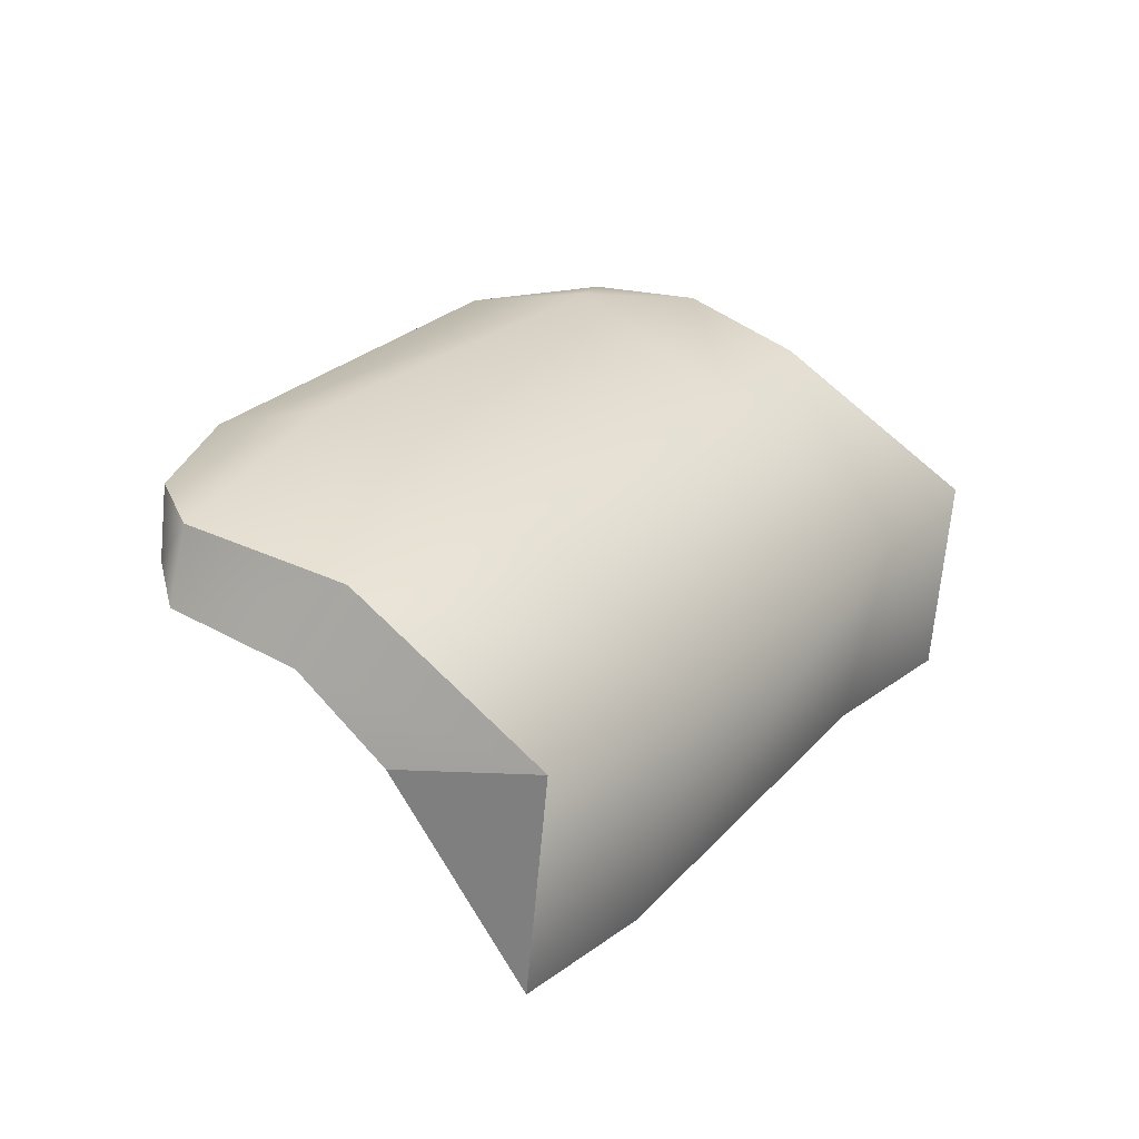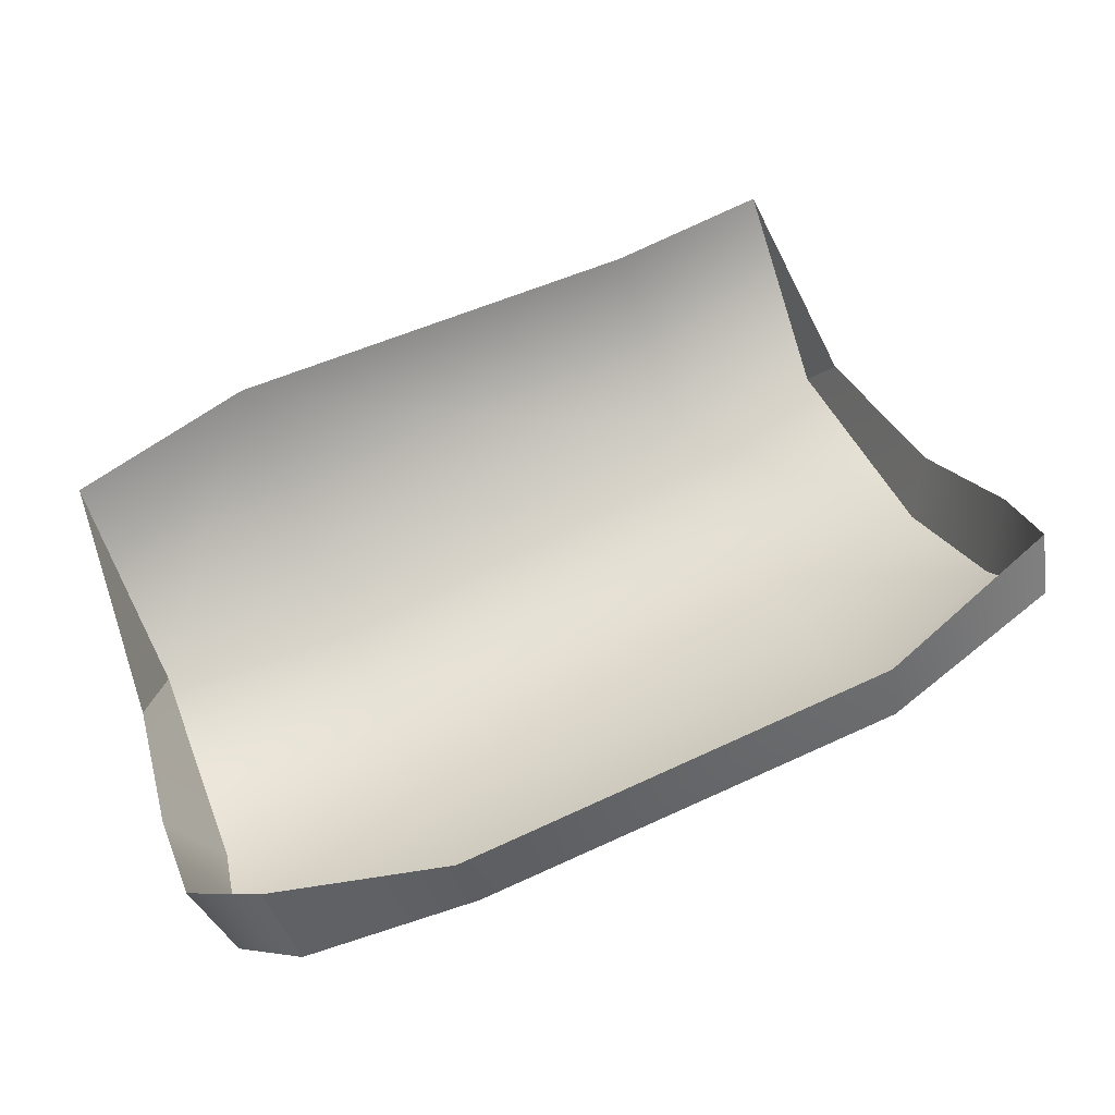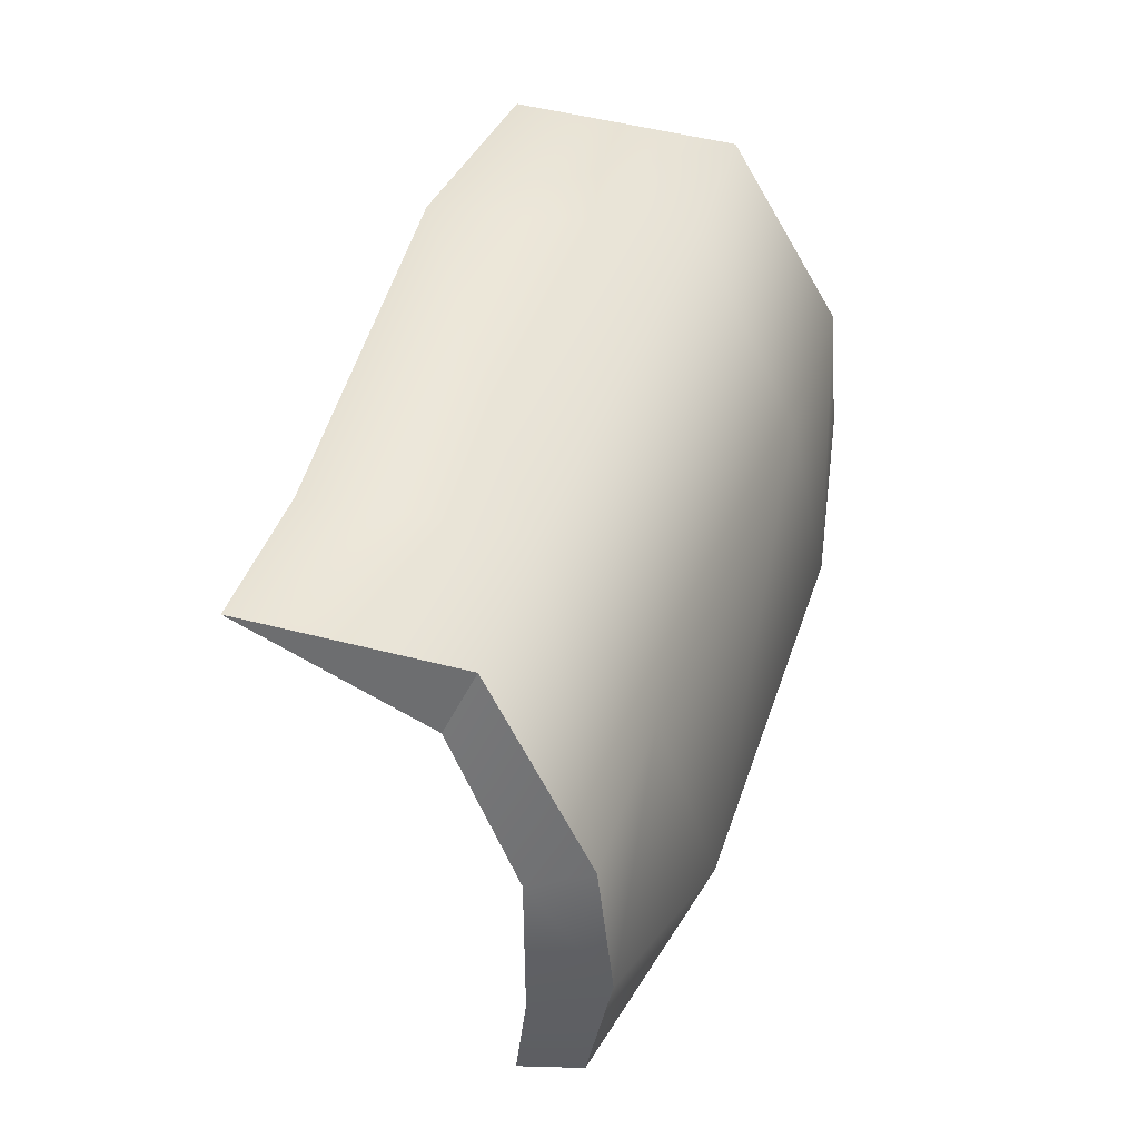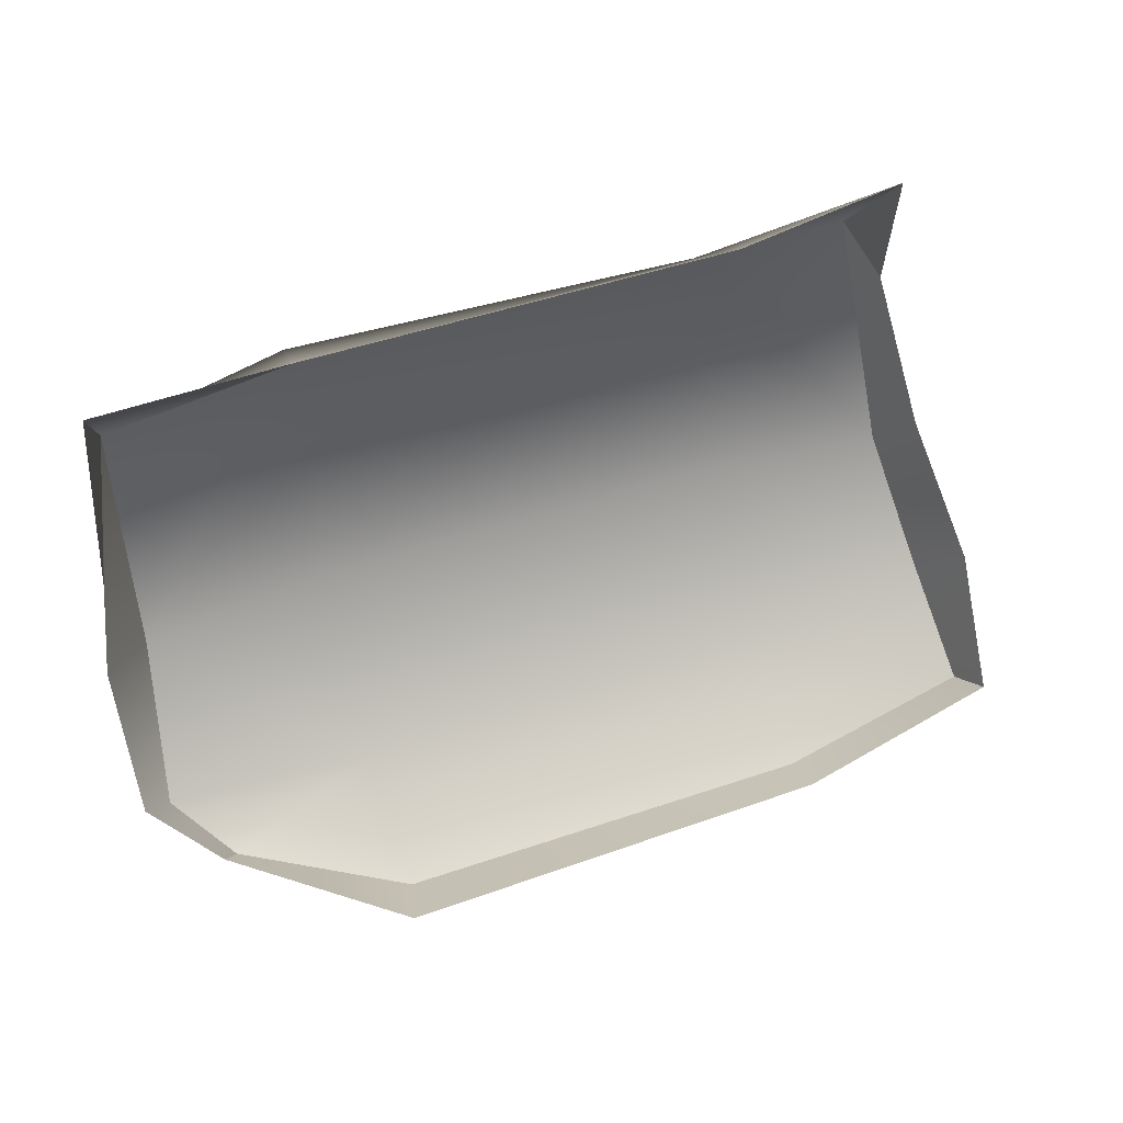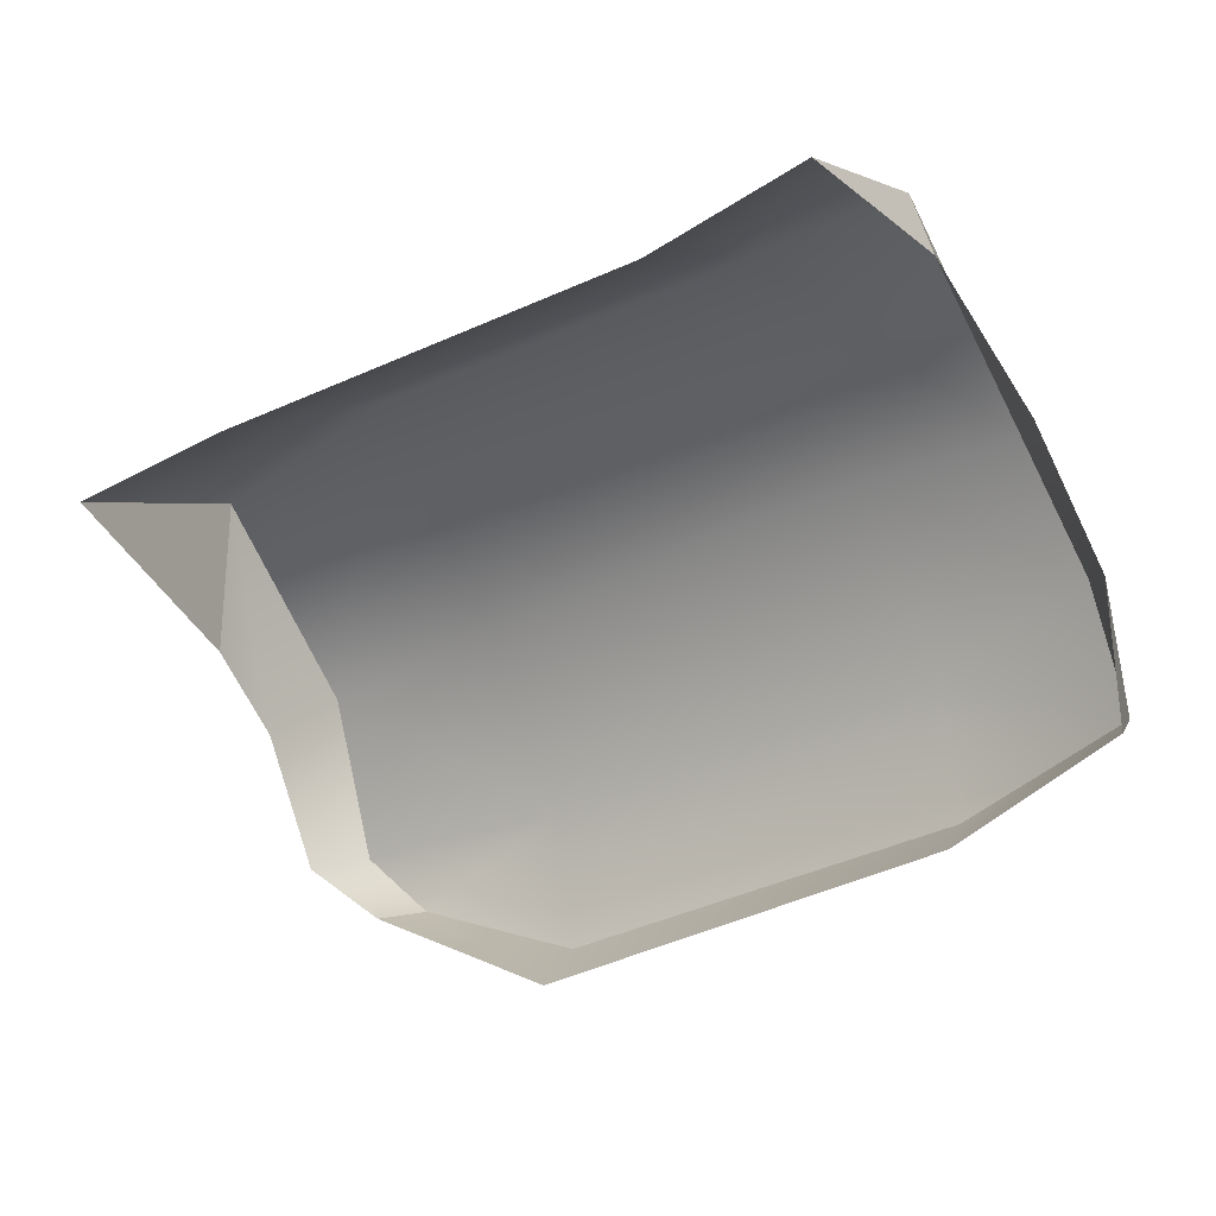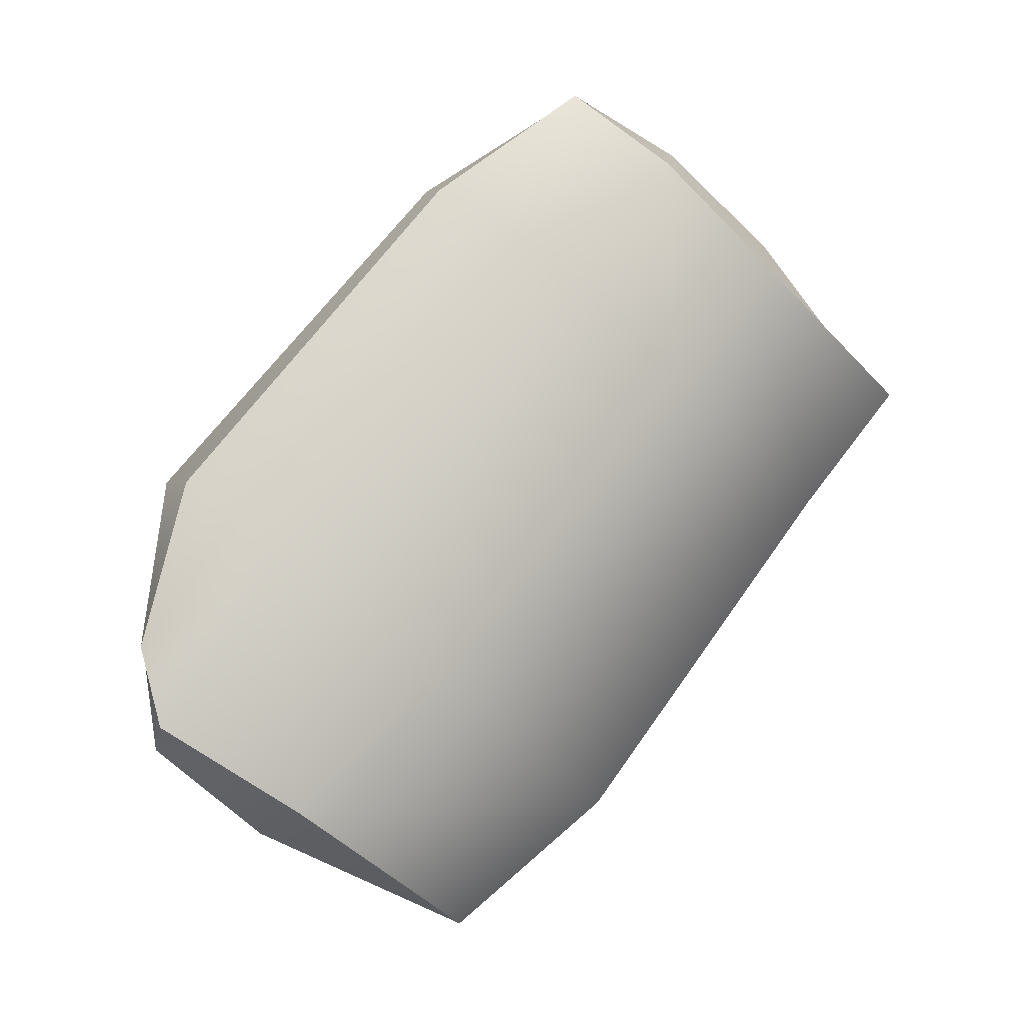
<metadata>
{"format":"obj","ext":"obj","renderer":"f3d","projection":"perspective","resolution":1024,"background":"white","views":[{"elev":26.7,"azim":-72.6,"up":"+Y"},{"elev":-69.8,"azim":18.7,"up":"+Z"},{"elev":61.8,"azim":106.6,"up":"+Z"},{"elev":-5.5,"azim":-7.5,"up":"+Z"},{"elev":-4.0,"azim":28.0,"up":"+Z"},{"elev":79.0,"azim":-67.8,"up":"+Y"}]}
</metadata>
<code>
g StoneWall_Mesh04
v 0.5729 0.3494 0.311
v 0.5724 0.3997 0.3146
v 0.5798 0.3944 0.3002
v 0.4026 0.4003 0.2264
v 0.4009 0.4064 0.2612
v 0.4004 0.3528 0.2564
v 0.6062 0.418 0.2373
v 0.607 0.4309 0.2091
v 0.6098 0.4163 0.2059
v 0.5977 0.434 0.2383
v 0.5933 0.4139 0.269
v 0.5861 0.4268 0.2676
v 0.6098 0.4163 0.2059
v 0.607 0.4309 0.2091
v 0.5676 0.4383 0.1876
v 0.5698 0.4259 0.1826
v 0.4744 0.4377 0.1588
v 0.4741 0.425 0.1514
v 0.4327 0.4421 0.1661
v 0.4301 0.4249 0.1651
v 0.5798 0.3944 0.3002
v 0.5724 0.3997 0.3146
v 0.5861 0.4268 0.2676
v 0.5933 0.4139 0.269
v 0.4301 0.4249 0.1651
v 0.4327 0.4421 0.1661
v 0.4167 0.4418 0.1783
v 0.4116 0.4246 0.1763
v 0.4026 0.4202 0.2078
v 0.4009 0.4064 0.2612
v 0.4026 0.4003 0.2264
v 0.4107 0.4365 0.2164
v 0.4116 0.4246 0.1763
v 0.4167 0.4418 0.1783
v 0.4009 0.4064 0.2612
v 0.4432 0.3449 0.2679
v 0.4004 0.3528 0.2564
v 0.442 0.4074 0.2822
v 0.5367 0.3998 0.3047
v 0.5374 0.3497 0.2955
v 0.5729 0.3494 0.311
v 0.5724 0.3997 0.3146
v 0.4107 0.4365 0.2164
v 0.5861 0.4268 0.2676
v 0.4543 0.4361 0.233
v 0.5485 0.4287 0.26
v 0.5977 0.434 0.2383
v 0.5598 0.4462 0.2193
v 0.607 0.4309 0.2091
v 0.5676 0.4383 0.1876
v 0.4744 0.4377 0.1588
v 0.4644 0.4492 0.1892
v 0.4167 0.4418 0.1783
v 0.4327 0.4421 0.1661
g StoneWall_Mesh04_0
f 3 2 1
f 6 5 4
f 9 8 7
f 8 10 7
f 7 10 11
f 10 12 11
f 15 14 13
f 16 15 13
f 17 15 16
f 18 17 16
f 19 17 18
f 20 19 18
f 23 22 21
f 24 23 21
f 27 26 25
f 28 27 25
f 31 30 29
f 30 32 29
f 29 32 33
f 32 34 33
f 37 36 35
f 36 38 35
f 39 38 36
f 40 39 36
f 40 41 39
f 41 42 39
f 35 38 43
f 42 44 39
f 38 45 43
f 38 39 45
f 44 46 39
f 39 46 45
f 44 47 46
f 47 48 46
f 45 46 48
f 47 49 48
f 49 50 48
f 48 50 51
f 43 45 52
f 52 45 48
f 52 48 51
f 53 43 52
f 52 51 54
f 53 52 54

</code>
